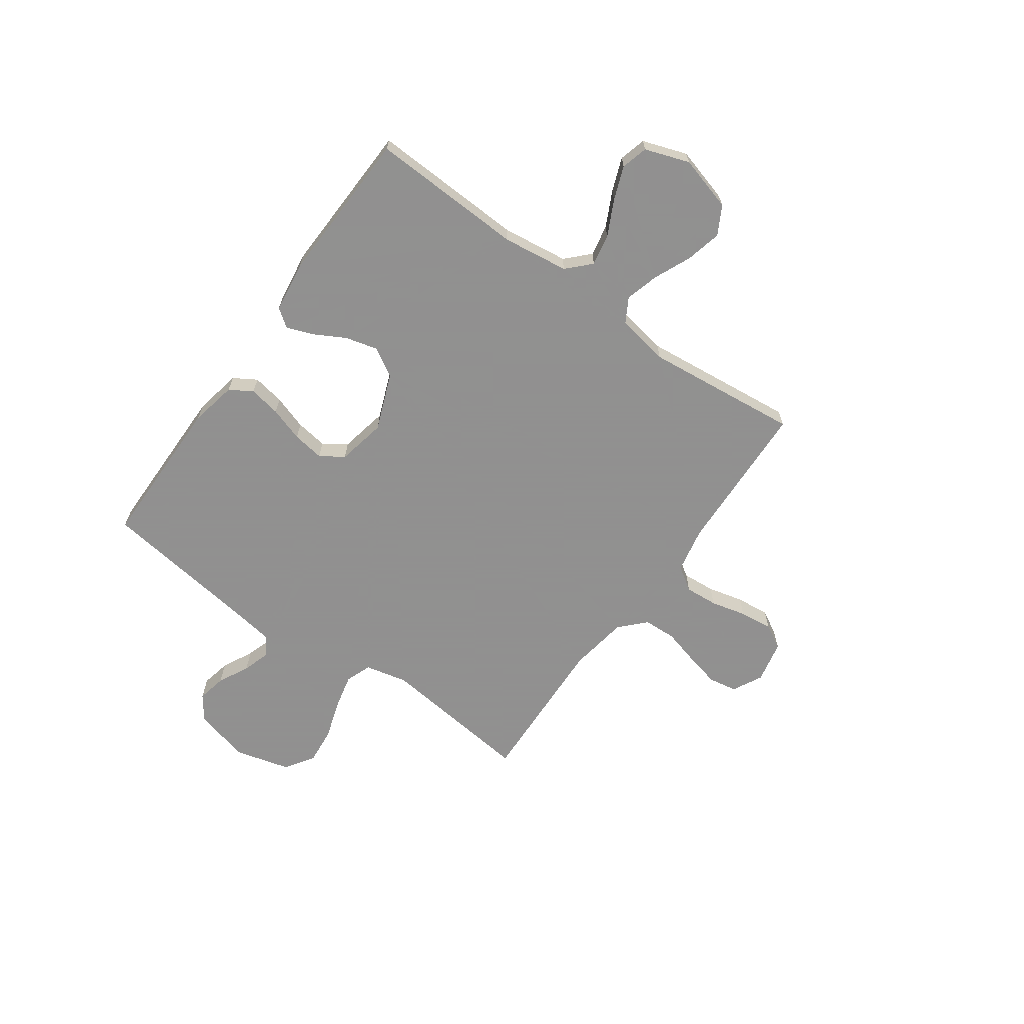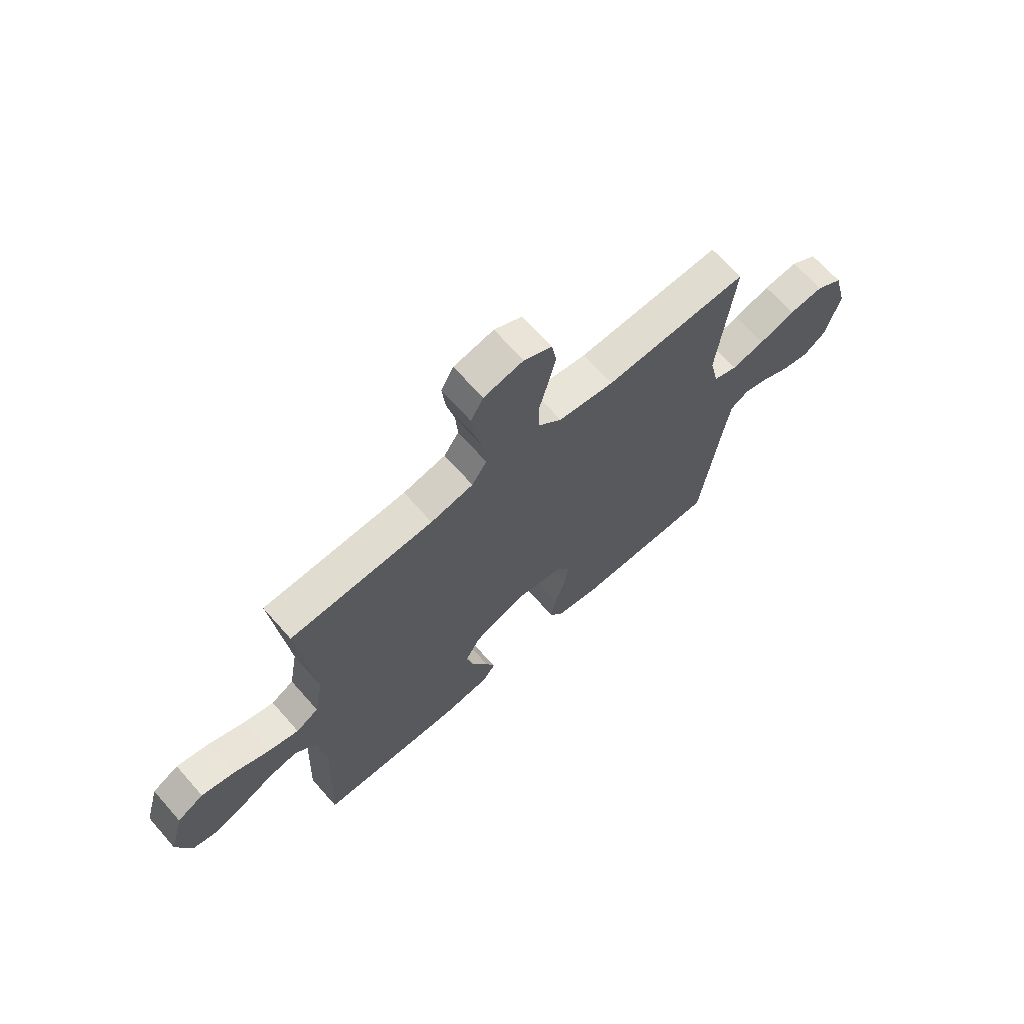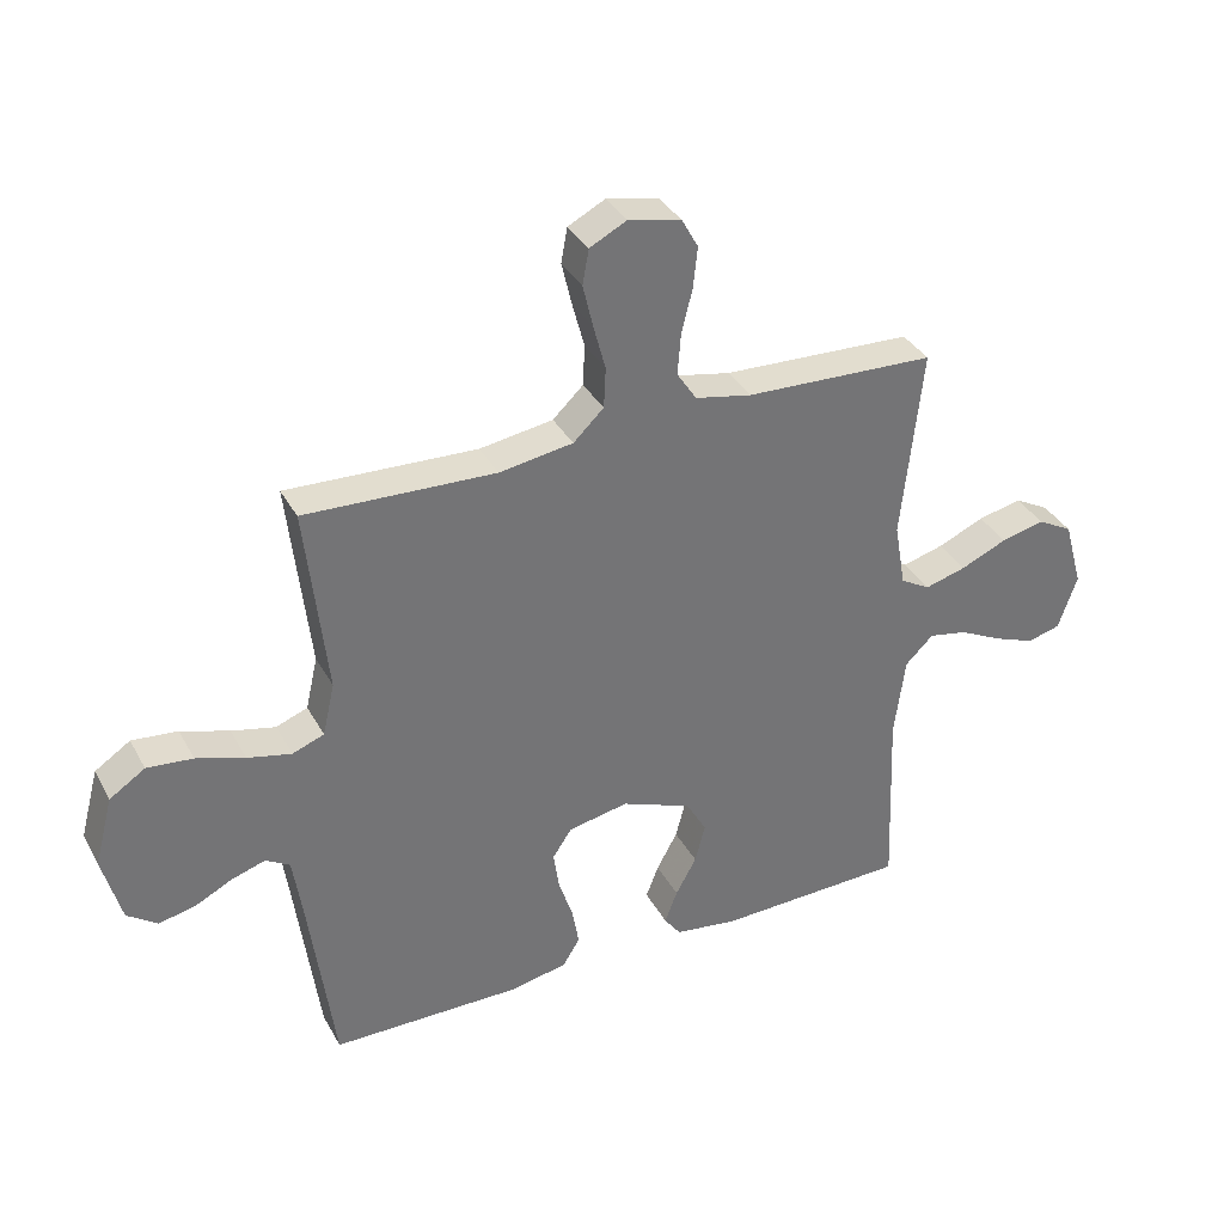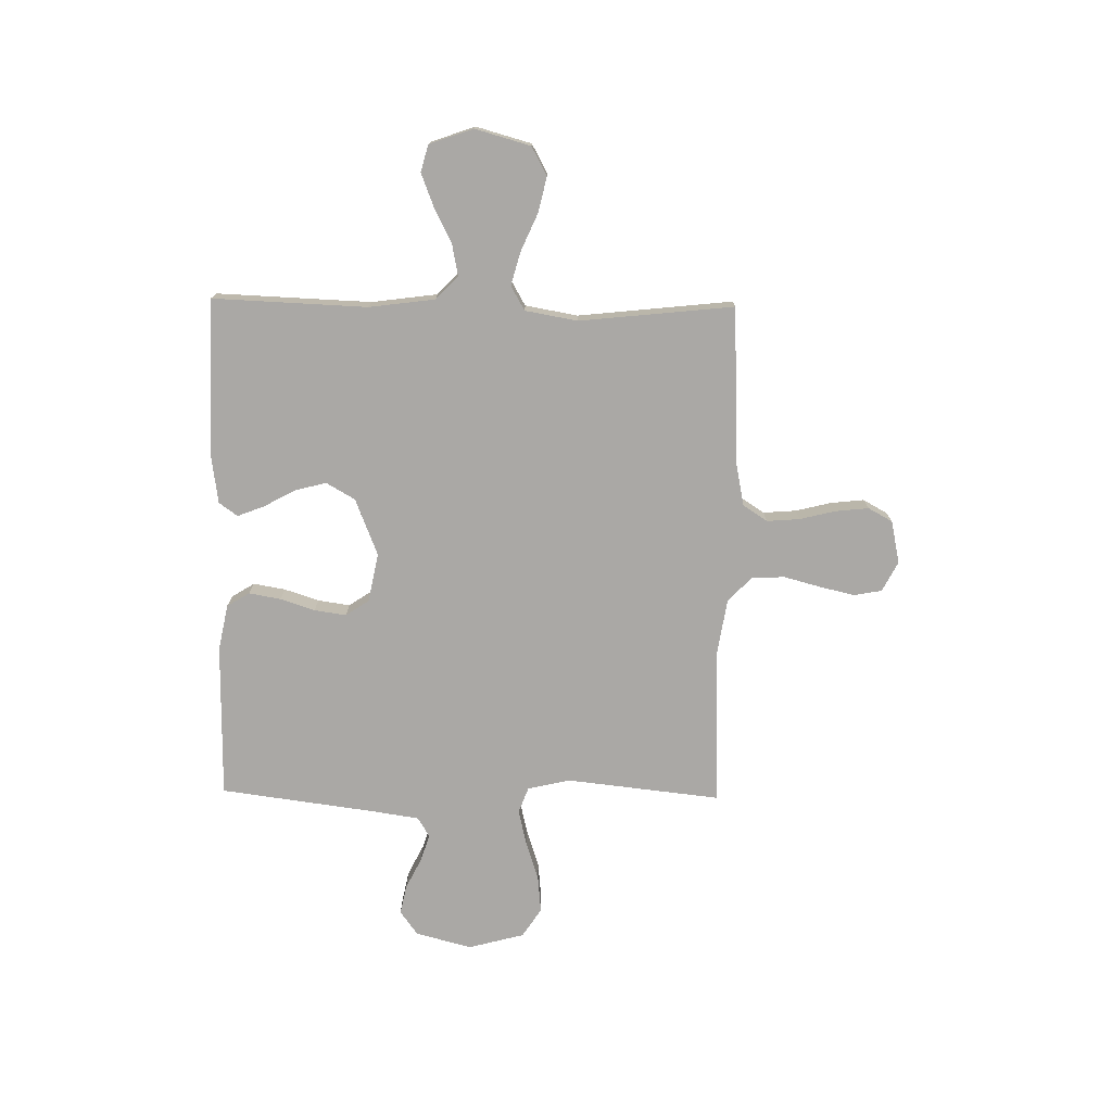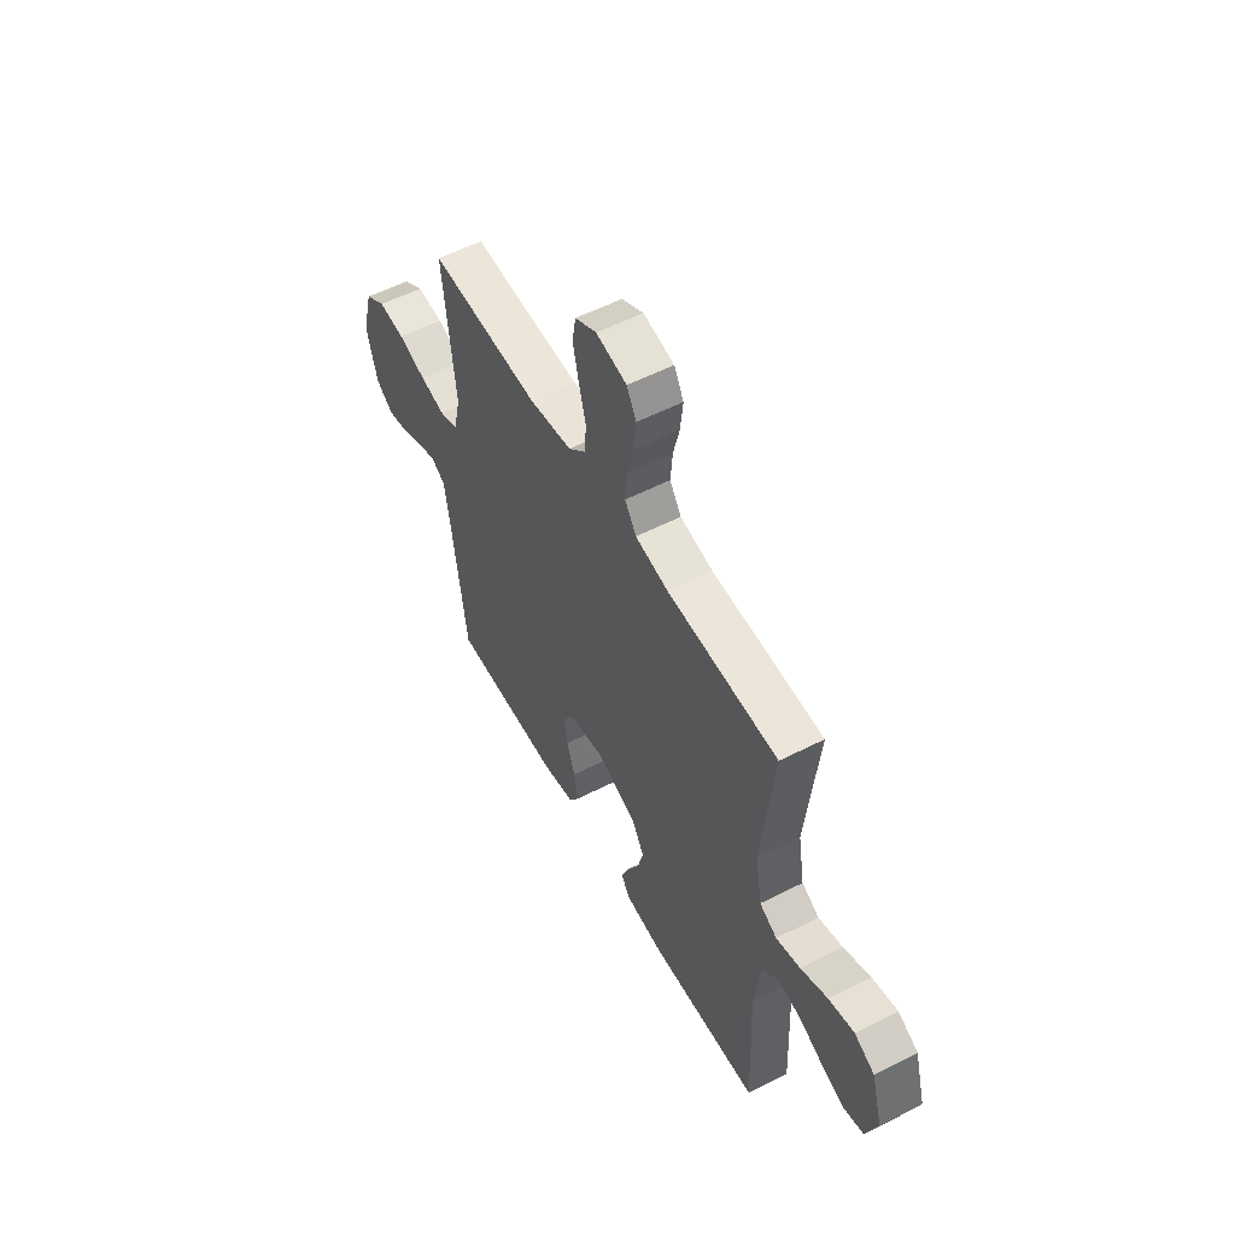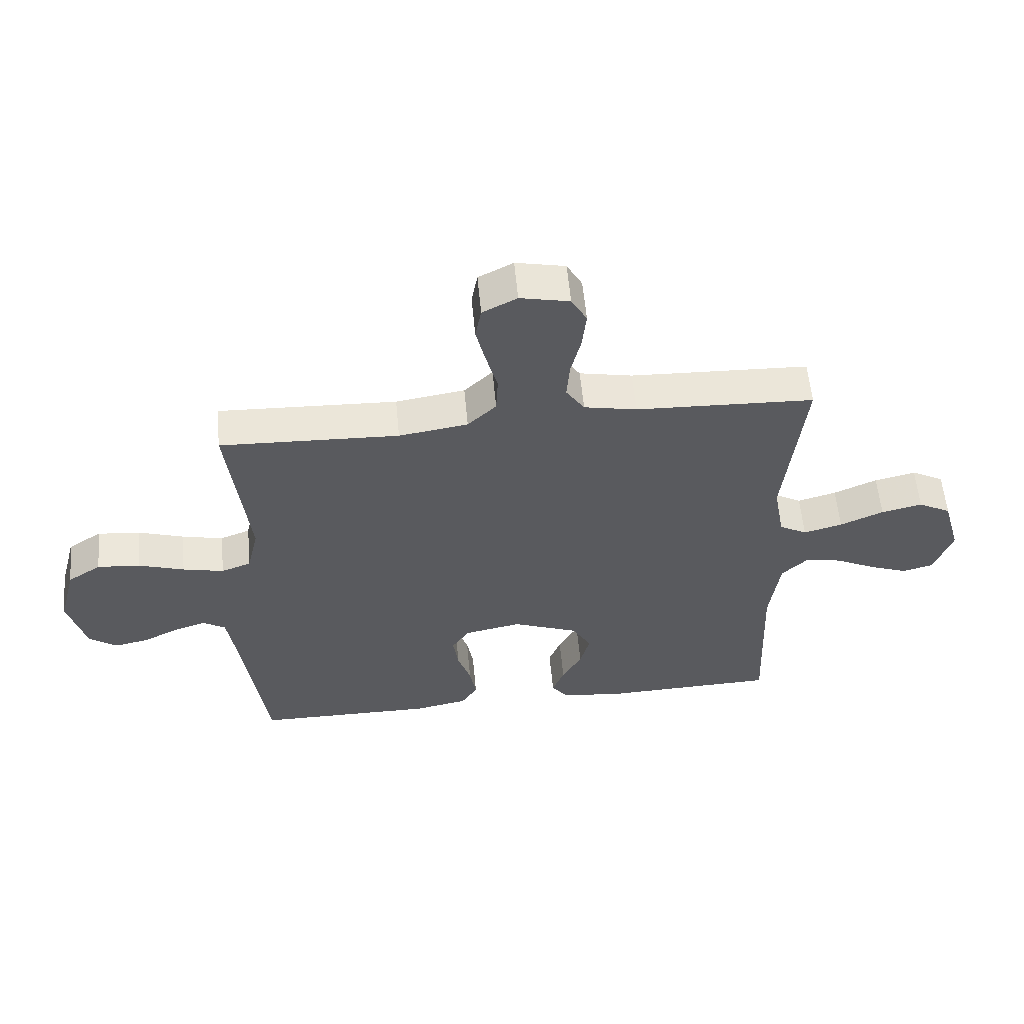
<metadata>
{"format":"obj","ext":"obj","renderer":"f3d","projection":"perspective","resolution":1024,"background":"white","views":[{"elev":-65.8,"azim":-125.6,"up":"+Y"},{"elev":67.3,"azim":-41.4,"up":"+Z"},{"elev":35.4,"azim":154.5,"up":"+Z"},{"elev":-75.1,"azim":-90.9,"up":"+Y"},{"elev":55.0,"azim":-118.4,"up":"+Z"},{"elev":57.7,"azim":174.7,"up":"+Z"}]}
</metadata>
<code>
v -0.5 0.07 0.5
v -0.2 0.07 0.512
v -0.111 0.07 0.53
v -0.08 0.07 0.577
v -0.085 0.07 0.641
v -0.102 0.07 0.71
v -0.109 0.07 0.775
v -0.083 0.07 0.822
v 0 0.07 0.84
v 0.058 0.07 0.81
v 0.068 0.07 0.755
v 0.052 0.07 0.687
v 0.033 0.07 0.616
v 0.036 0.07 0.552
v 0.084 0.07 0.506
v 0.2 0.07 0.488
v 0.5 0.07 0.5
v 0.467 0.07 0.2
v 0.486 0.07 0.117
v 0.536 0.07 0.098
v 0.605 0.07 0.114
v 0.681 0.07 0.139
v 0.753 0.07 0.146
v 0.809 0.07 0.109
v 0.838 0.07 0
v 0.809 0.07 -0.109
v 0.762 0.07 -0.143
v 0.705 0.07 -0.131
v 0.645 0.07 -0.101
v 0.592 0.07 -0.084
v 0.554 0.07 -0.107
v 0.54 0.07 -0.2
v 0.5 0.07 -0.5
v 0.2 0.07 -0.502
v 0.11 0.07 -0.484
v 0.083 0.07 -0.44
v 0.094 0.07 -0.378
v 0.116 0.07 -0.311
v 0.125 0.07 -0.249
v 0.095 0.07 -0.204
v 0 0.07 -0.185
v -0.111 0.07 -0.229
v -0.143 0.07 -0.285
v -0.127 0.07 -0.347
v -0.094 0.07 -0.407
v -0.074 0.07 -0.459
v -0.1 0.07 -0.495
v -0.2 0.07 -0.509
v -0.5 0.07 -0.5
v -0.488 0.07 -0.2
v -0.505 0.07 -0.072
v -0.549 0.07 -0.029
v -0.61 0.07 -0.041
v -0.678 0.07 -0.075
v -0.743 0.07 -0.1
v -0.795 0.07 -0.086
v -0.825 0.07 0
v -0.795 0.07 0.107
v -0.74 0.07 0.137
v -0.671 0.07 0.121
v -0.598 0.07 0.089
v -0.533 0.07 0.071
v -0.486 0.07 0.098
v -0.468 0.07 0.2
v -0.5 0 0.5
v -0.2 0 0.512
v -0.111 0 0.53
v -0.08 0 0.577
v -0.085 0 0.641
v -0.102 0 0.71
v -0.109 0 0.775
v -0.083 0 0.822
v 0 0 0.84
v 0.058 0 0.81
v 0.068 0 0.755
v 0.052 0 0.687
v 0.033 0 0.616
v 0.036 0 0.552
v 0.084 0 0.506
v 0.2 0 0.488
v 0.5 0 0.5
v 0.467 0 0.2
v 0.486 0 0.117
v 0.536 0 0.098
v 0.605 0 0.114
v 0.681 0 0.139
v 0.753 0 0.146
v 0.809 0 0.109
v 0.838 0 0
v 0.809 0 -0.109
v 0.762 0 -0.143
v 0.705 0 -0.131
v 0.645 0 -0.101
v 0.592 0 -0.084
v 0.554 0 -0.107
v 0.54 0 -0.2
v 0.5 0 -0.5
v 0.2 0 -0.502
v 0.11 0 -0.484
v 0.083 0 -0.44
v 0.094 0 -0.378
v 0.116 0 -0.311
v 0.125 0 -0.249
v 0.095 0 -0.204
v 0 0 -0.185
v -0.111 0 -0.229
v -0.143 0 -0.285
v -0.127 0 -0.347
v -0.094 0 -0.407
v -0.074 0 -0.459
v -0.1 0 -0.495
v -0.2 0 -0.509
v -0.5 0 -0.5
v -0.488 0 -0.2
v -0.505 0 -0.072
v -0.549 0 -0.029
v -0.61 0 -0.041
v -0.678 0 -0.075
v -0.743 0 -0.1
v -0.795 0 -0.086
v -0.825 0 0
v -0.795 0 0.107
v -0.74 0 0.137
v -0.671 0 0.121
v -0.598 0 0.089
v -0.533 0 0.071
v -0.486 0 0.098
v -0.468 0 0.2
f 59 60 61
f 58 59 61
f 57 58 61
f 56 57 61
f 55 56 61
f 54 55 61
f 53 54 61
f 52 53 61 62
f 51 52 62 63
f 48 49 50
f 47 48 50
f 46 47 50
f 45 46 50
f 44 45 50
f 51 63 64
f 50 51 64
f 44 50 64
f 43 44 64
f 36 37 38
f 35 36 38
f 34 35 38
f 33 34 38
f 32 33 38
f 31 32 38 39
f 30 31 39 40
f 27 28 29
f 26 27 29
f 25 26 29
f 24 25 29
f 23 24 29
f 22 23 29
f 21 22 29
f 20 21 29 30
f 30 40 41
f 20 30 41
f 19 20 41
f 16 17 18
f 19 41 42
f 18 19 42
f 16 18 42
f 15 16 42
f 11 12 13
f 10 11 13
f 9 10 13
f 8 9 13
f 7 8 13
f 6 7 13
f 5 6 13
f 4 5 13 14
f 64 1 2
f 43 64 2
f 42 43 2
f 15 42 2
f 3 4 14 15
f 2 3 15
f 125 124 123
f 125 123 122
f 125 122 121
f 125 121 120
f 125 120 119
f 125 119 118
f 125 118 117
f 126 125 117 116
f 127 126 116 115
f 114 113 112
f 114 112 111
f 114 111 110
f 114 110 109
f 114 109 108
f 128 127 115
f 128 115 114
f 128 114 108
f 128 108 107
f 102 101 100
f 102 100 99
f 102 99 98
f 102 98 97
f 102 97 96
f 103 102 96 95
f 104 103 95 94
f 93 92 91
f 93 91 90
f 93 90 89
f 93 89 88
f 93 88 87
f 93 87 86
f 93 86 85
f 94 93 85 84
f 105 104 94
f 105 94 84
f 105 84 83
f 82 81 80
f 106 105 83
f 106 83 82
f 106 82 80
f 106 80 79
f 77 76 75
f 77 75 74
f 77 74 73
f 77 73 72
f 77 72 71
f 77 71 70
f 77 70 69
f 78 77 69 68
f 66 65 128
f 66 128 107
f 66 107 106
f 66 106 79
f 79 78 68 67
f 79 67 66
f 1 65 66 2
f 2 66 67 3
f 3 67 68 4
f 4 68 69 5
f 5 69 70 6
f 6 70 71 7
f 7 71 72 8
f 8 72 73 9
f 9 73 74 10
f 10 74 75 11
f 11 75 76 12
f 12 76 77 13
f 13 77 78 14
f 14 78 79 15
f 15 79 80 16
f 16 80 81 17
f 17 81 82 18
f 18 82 83 19
f 19 83 84 20
f 20 84 85 21
f 21 85 86 22
f 22 86 87 23
f 23 87 88 24
f 24 88 89 25
f 25 89 90 26
f 26 90 91 27
f 27 91 92 28
f 28 92 93 29
f 29 93 94 30
f 30 94 95 31
f 31 95 96 32
f 32 96 97 33
f 33 97 98 34
f 34 98 99 35
f 35 99 100 36
f 36 100 101 37
f 37 101 102 38
f 38 102 103 39
f 39 103 104 40
f 40 104 105 41
f 41 105 106 42
f 42 106 107 43
f 43 107 108 44
f 44 108 109 45
f 45 109 110 46
f 46 110 111 47
f 47 111 112 48
f 48 112 113 49
f 49 113 114 50
f 50 114 115 51
f 51 115 116 52
f 52 116 117 53
f 53 117 118 54
f 54 118 119 55
f 55 119 120 56
f 56 120 121 57
f 57 121 122 58
f 58 122 123 59
f 59 123 124 60
f 60 124 125 61
f 61 125 126 62
f 62 126 127 63
f 63 127 128 64
f 64 128 65 1

</code>
